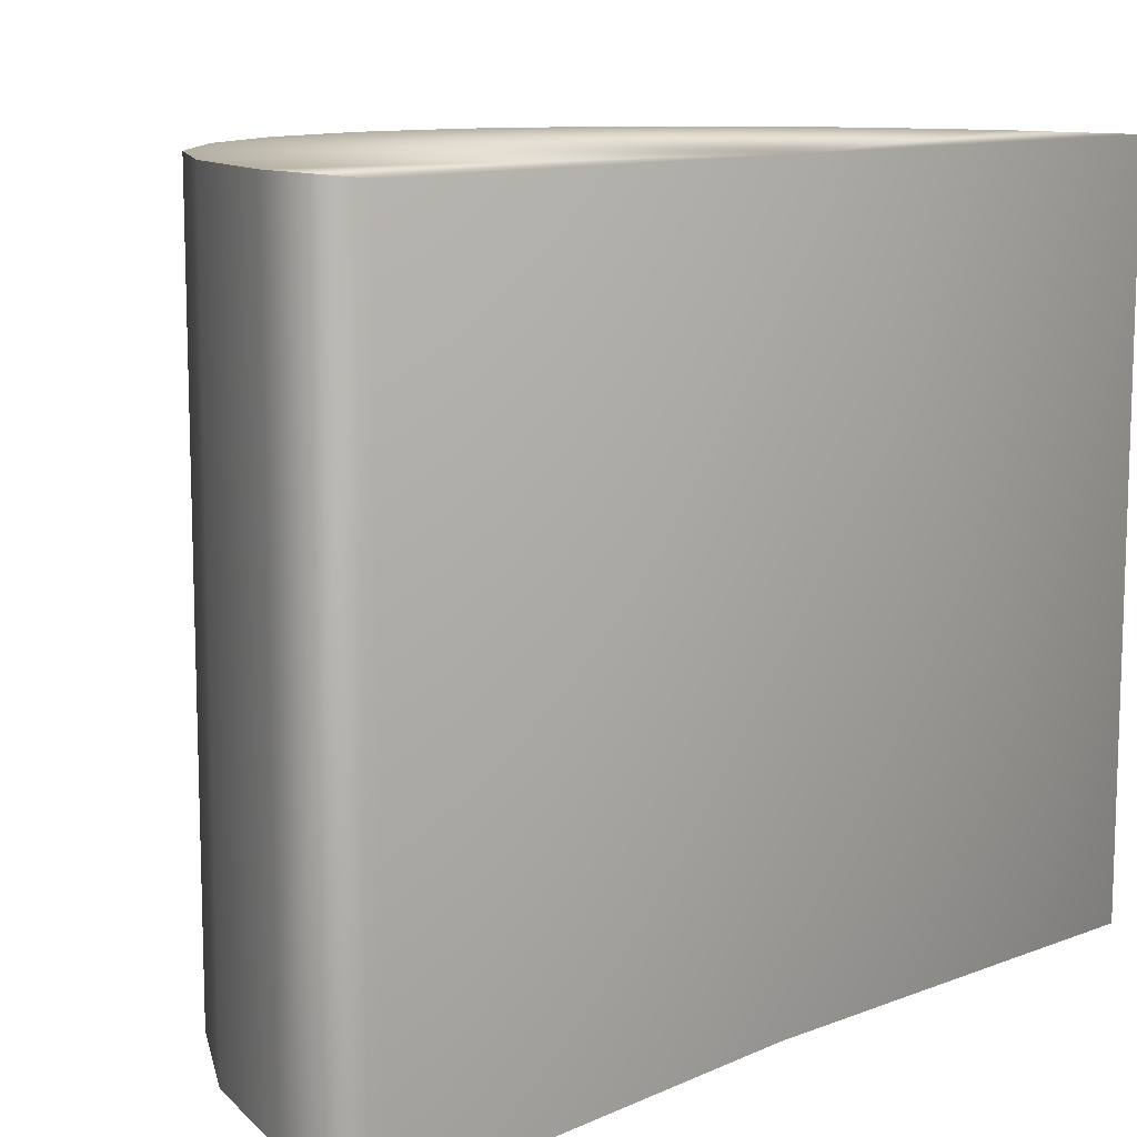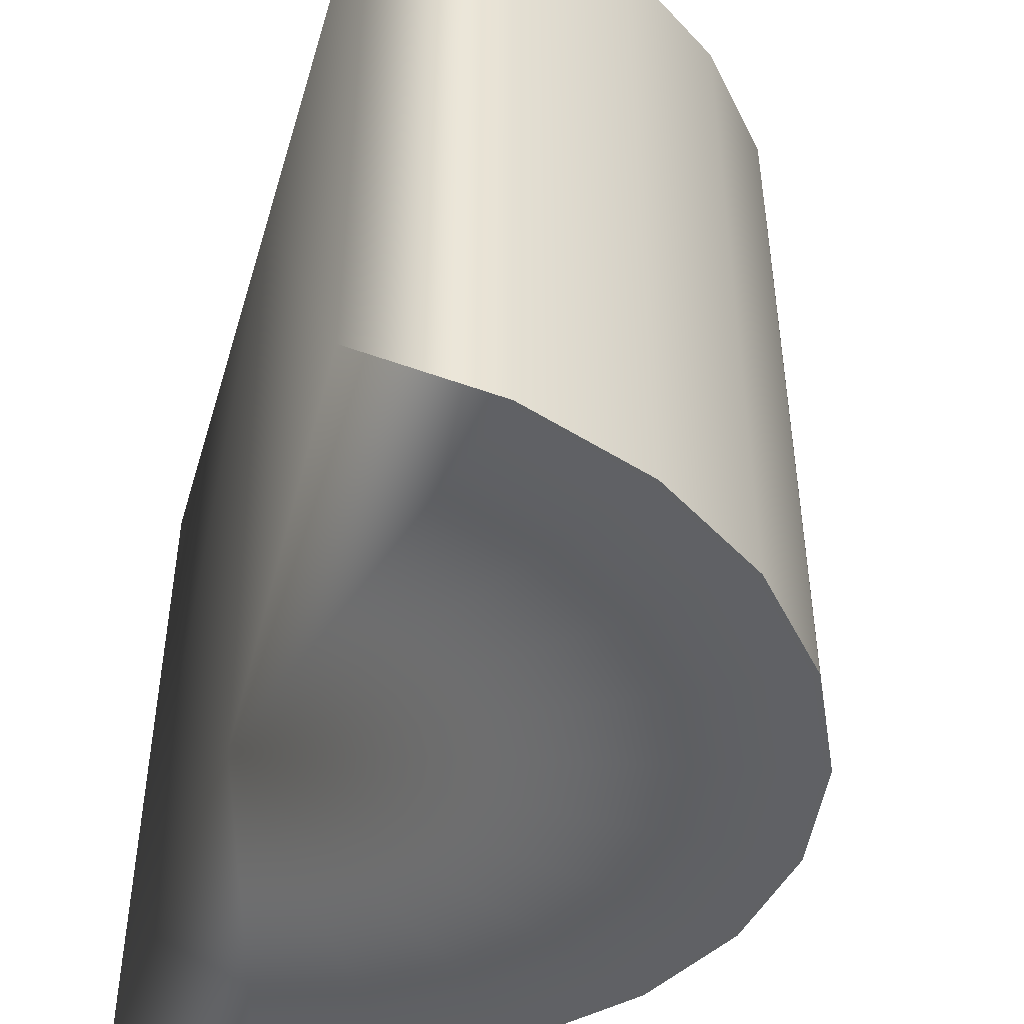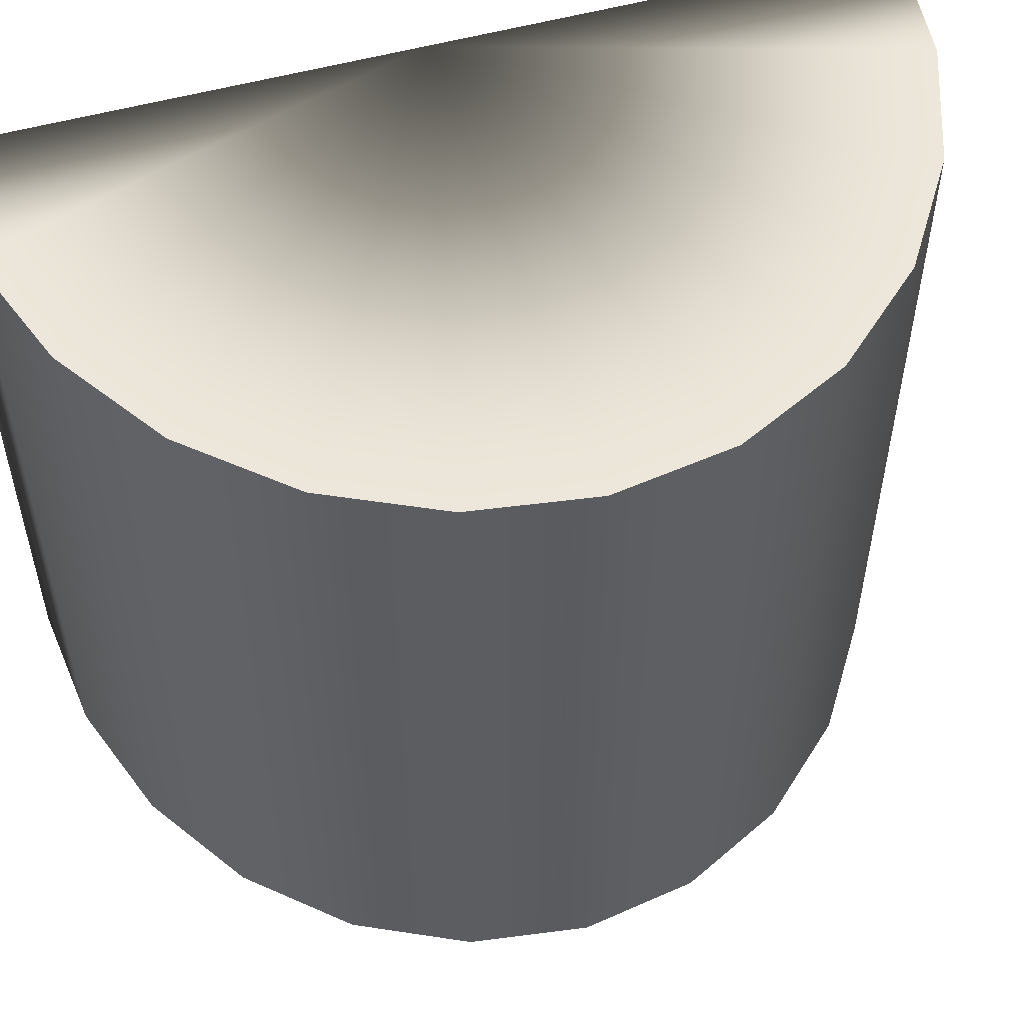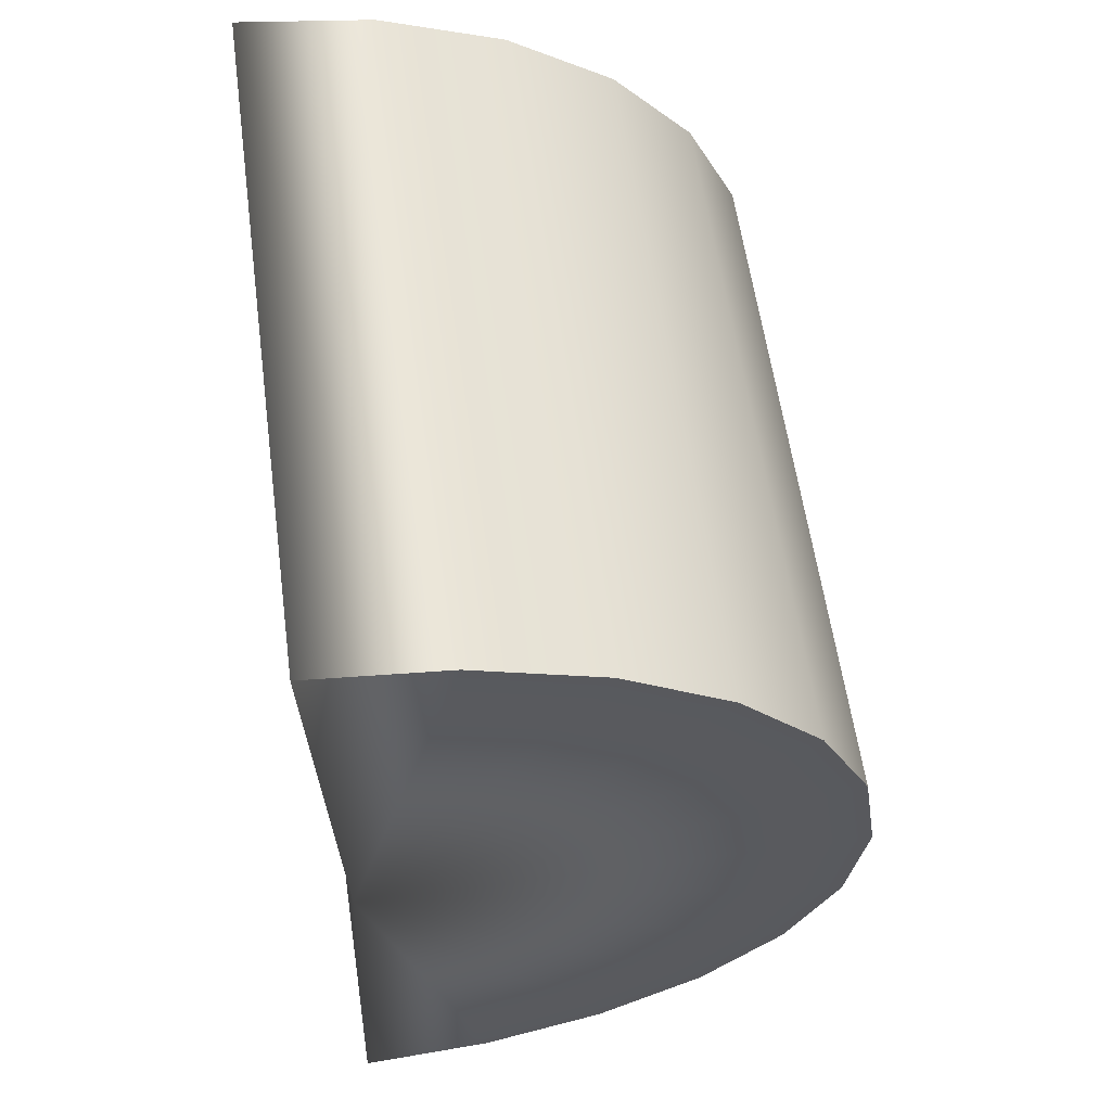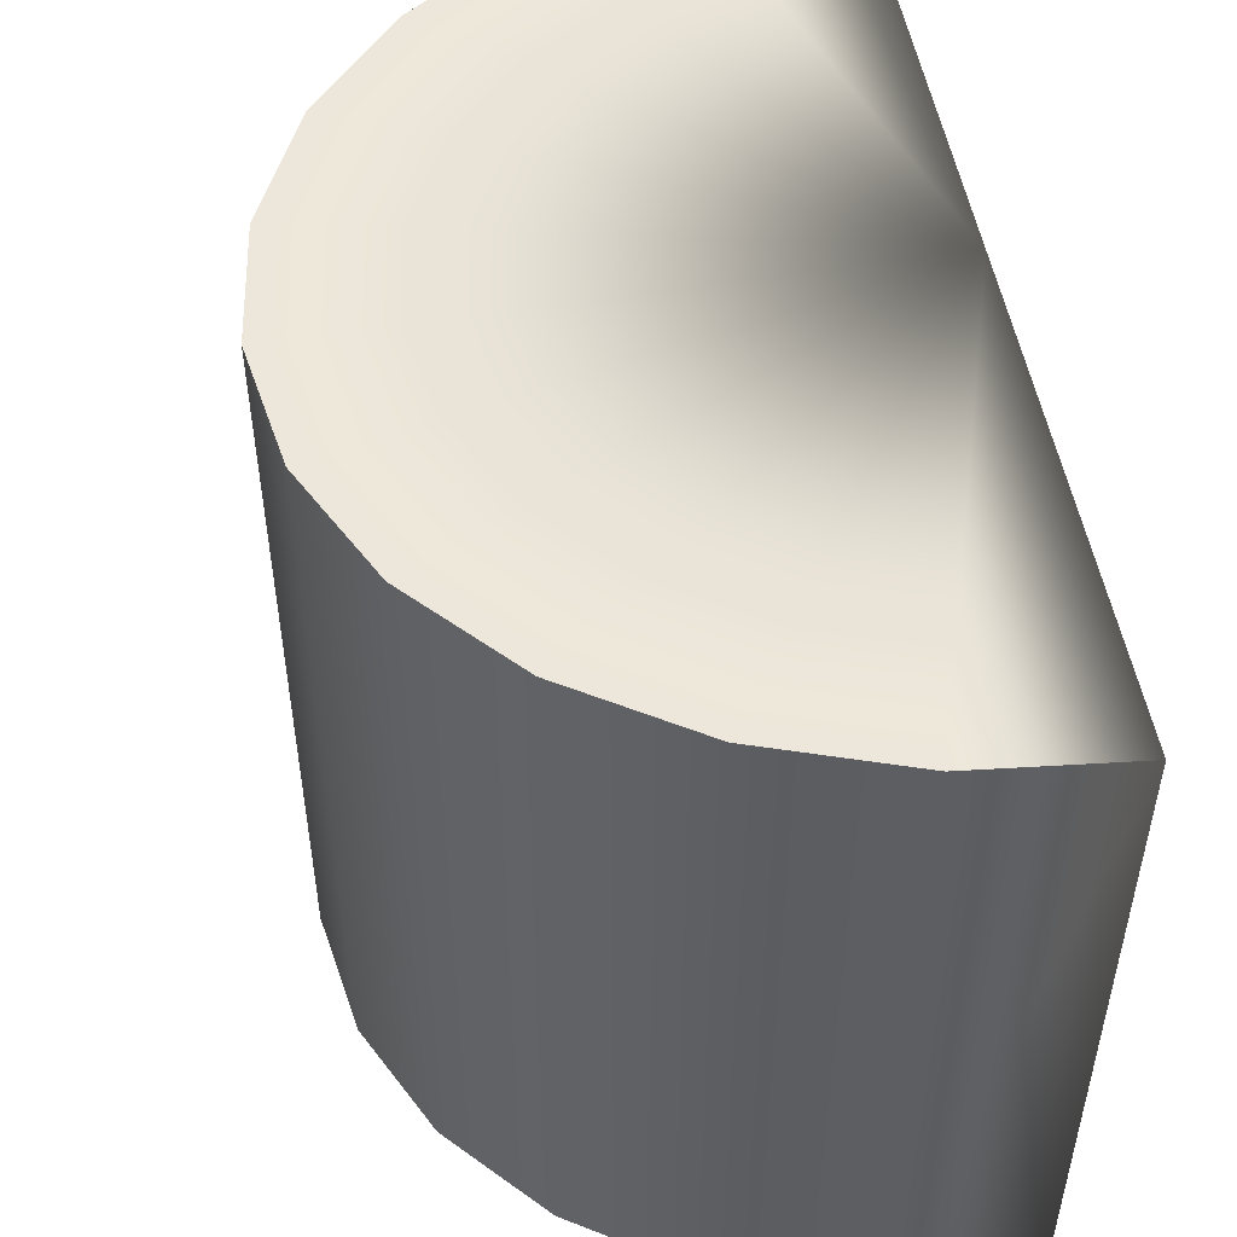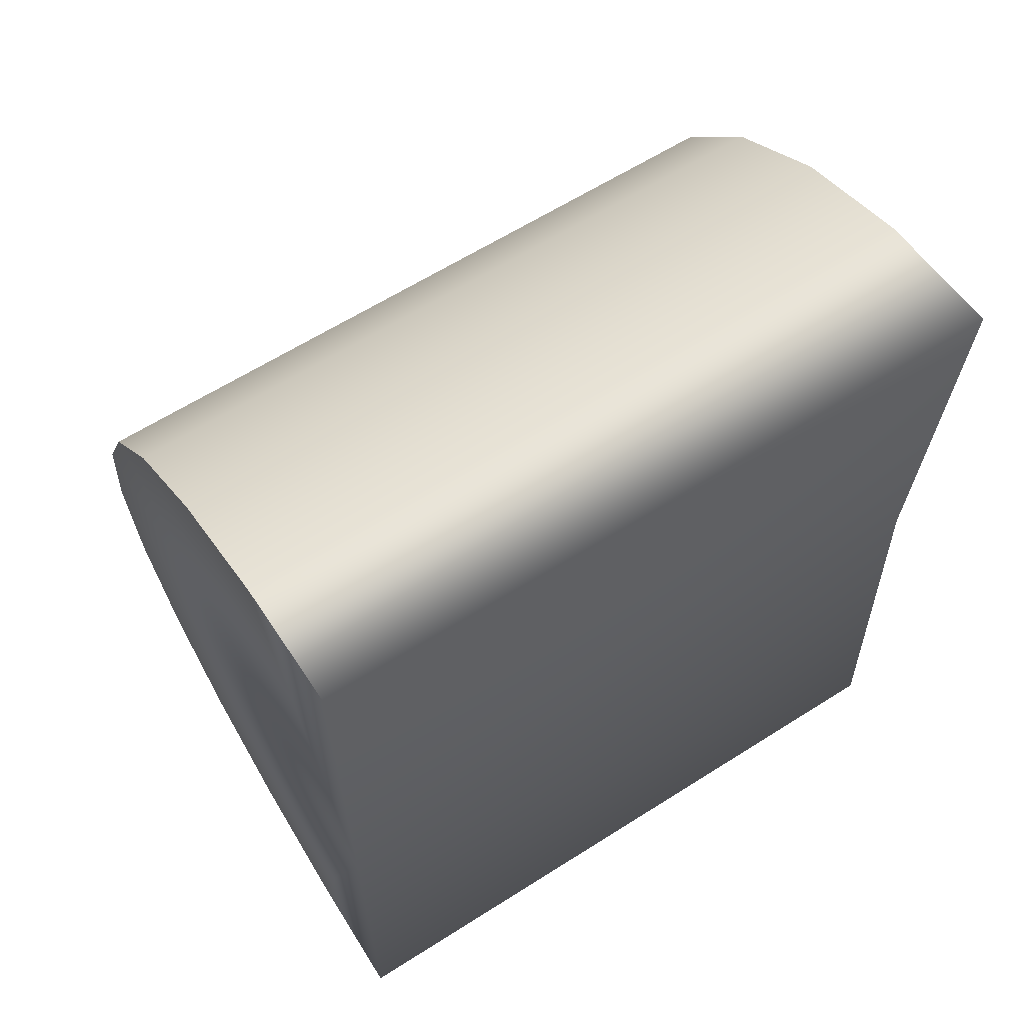
<metadata>
{"format":"obj","ext":"obj","renderer":"f3d","projection":"perspective","resolution":1024,"background":"white","views":[{"elev":11.2,"azim":-135.3,"up":"+Y"},{"elev":-46.7,"azim":-16.4,"up":"+Y"},{"elev":53.5,"azim":73.4,"up":"+Y"},{"elev":58.4,"azim":-7.8,"up":"+Z"},{"elev":51.7,"azim":169.9,"up":"+Y"},{"elev":62.8,"azim":-122.7,"up":"+Z"}]}
</metadata>
<code>
g default
v 0.4574 -0.3258 -0.1049
v 0.4101 -0.3258 -0.2026
v 0.3349 -0.3258 -0.2865
v 0.2368 -0.3258 -0.3509
v 0.1226 -0.3258 -0.3914
v 0 -0.3258 -0.4052
v -0 -0.3258 0.4052
v 0.1226 -0.3258 0.3914
v 0.2368 -0.3258 0.3509
v 0.3349 -0.3258 0.2865
v 0.4101 -0.3258 0.2026
v 0.4574 -0.3258 0.1049
v 0.4736 -0.3258 0
v 0.4574 0.3258 -0.1049
v 0.4101 0.3258 -0.2026
v 0.3349 0.3258 -0.2865
v 0.2368 0.3258 -0.3509
v 0.1226 0.3258 -0.3914
v 0 0.3258 -0.4052
v -0 0.3258 0.4052
v 0.1226 0.3258 0.3914
v 0.2368 0.3258 0.3509
v 0.3349 0.3258 0.2865
v 0.4101 0.3258 0.2026
v 0.4574 0.3258 0.1049
v 0.4736 0.3258 0
v 0.01552 -0.3258 0
v -0 0.3258 0
g pCylinder5 group1
f 1 2 15 14
f 2 3 16 15
f 3 4 17 16
f 4 5 18 17
f 5 6 19 18
f 7 8 21 20
f 8 9 22 21
f 9 10 23 22
f 10 11 24 23
f 11 12 25 24
f 12 13 26 25
f 13 1 14 26
f 2 1 27
f 3 2 27
f 4 3 27
f 5 4 27
f 6 5 27
f 8 7 27
f 9 8 27
f 10 9 27
f 11 10 27
f 12 11 27
f 13 12 27
f 1 13 27
f 14 15 28
f 15 16 28
f 16 17 28
f 17 18 28
f 18 19 28
f 28 27 7 20
f 20 21 28
f 21 22 28
f 22 23 28
f 23 24 28
f 24 25 28
f 25 26 28
f 26 14 28
f 28 19 6 27

</code>
